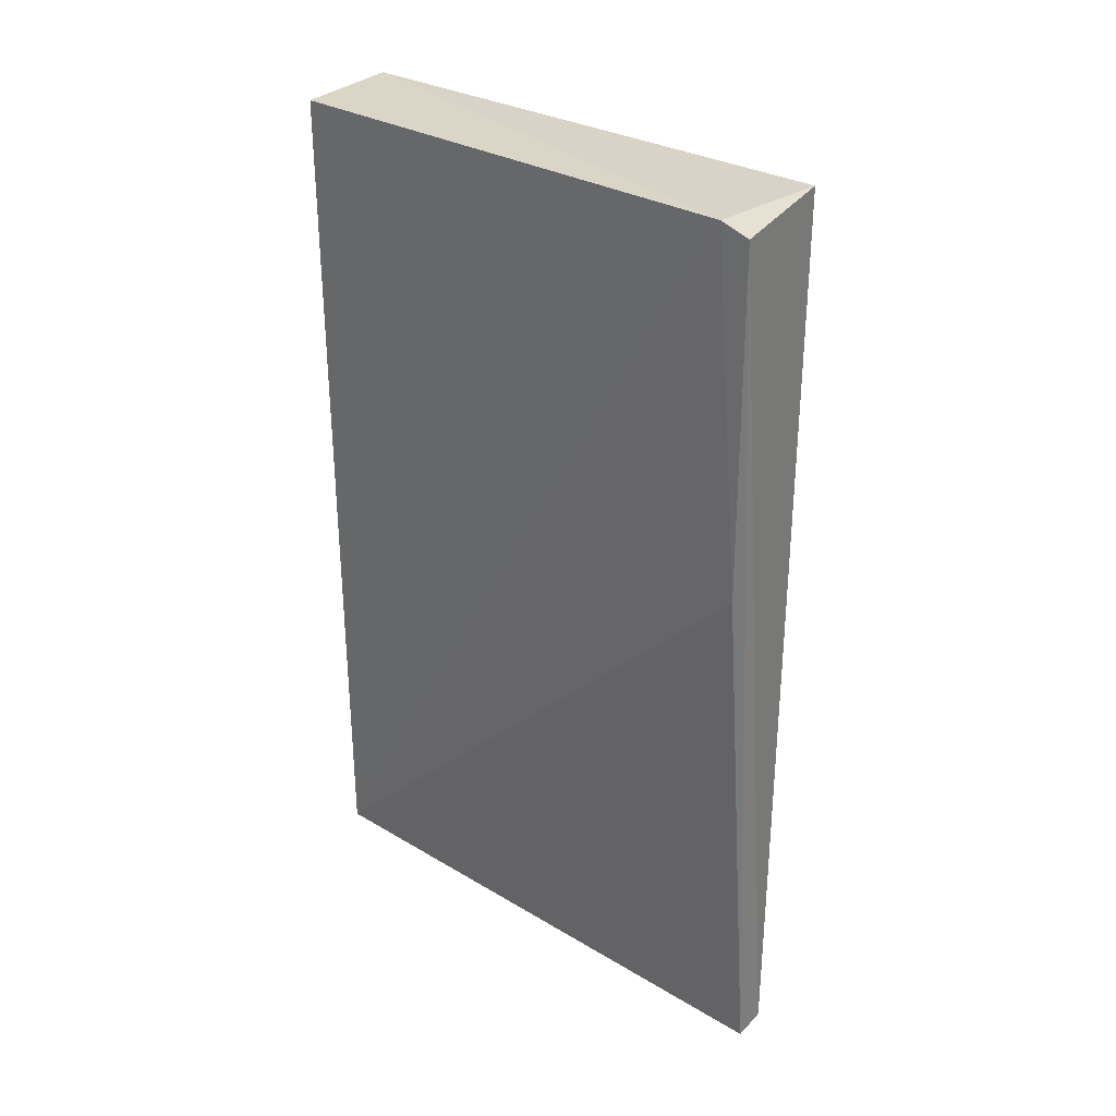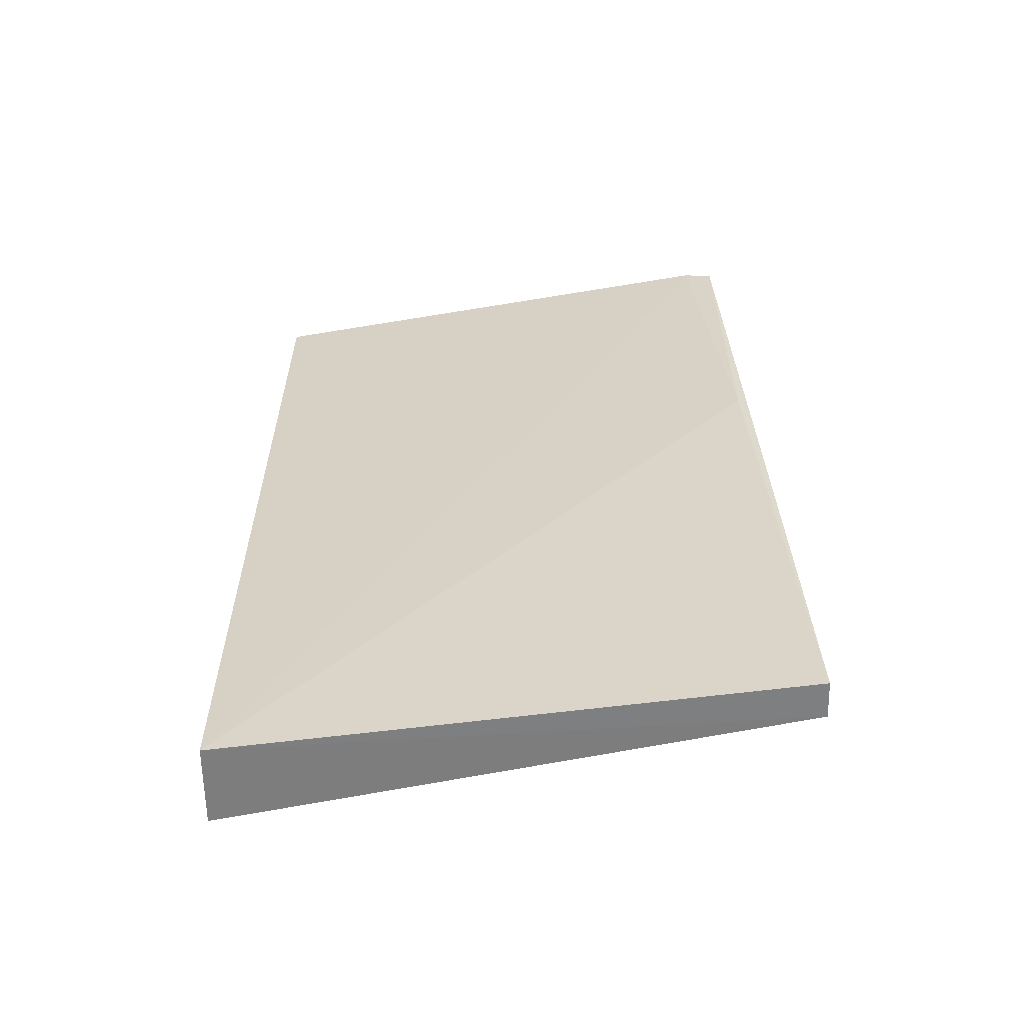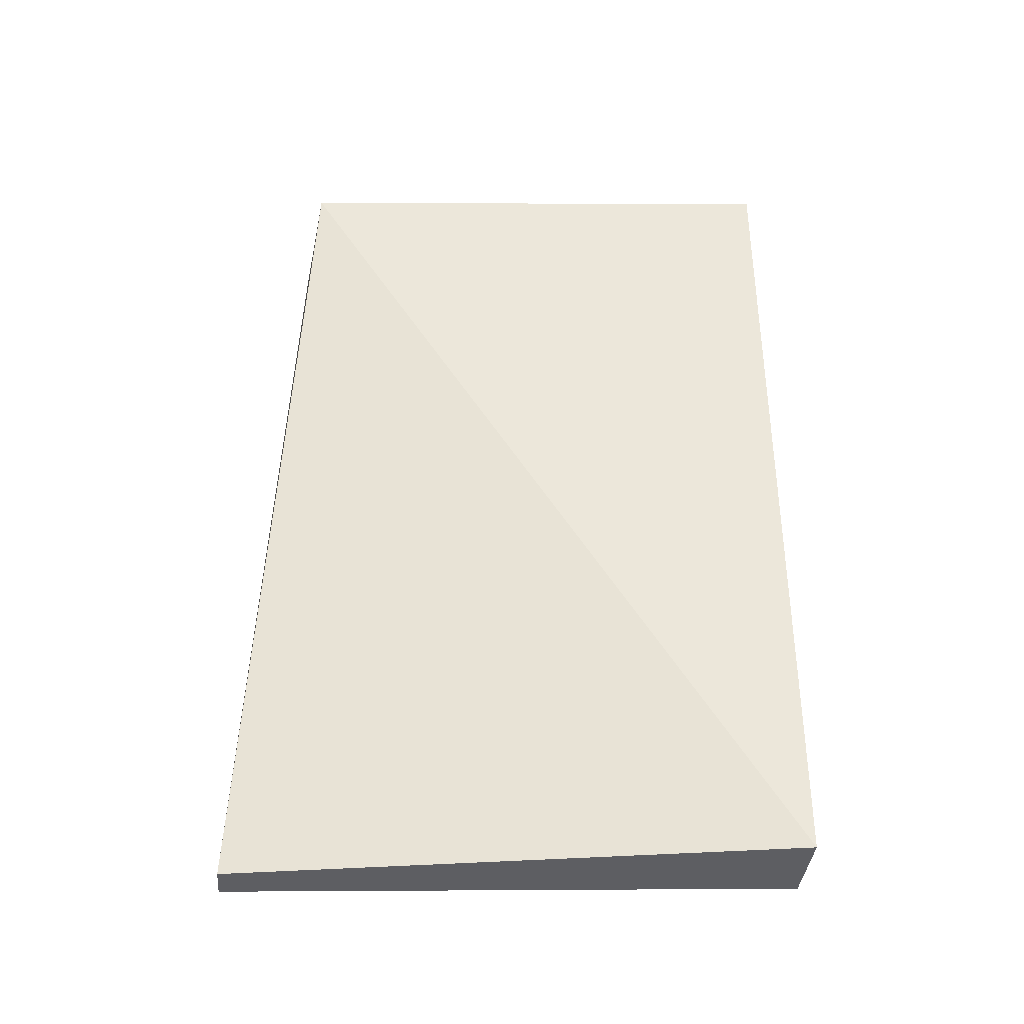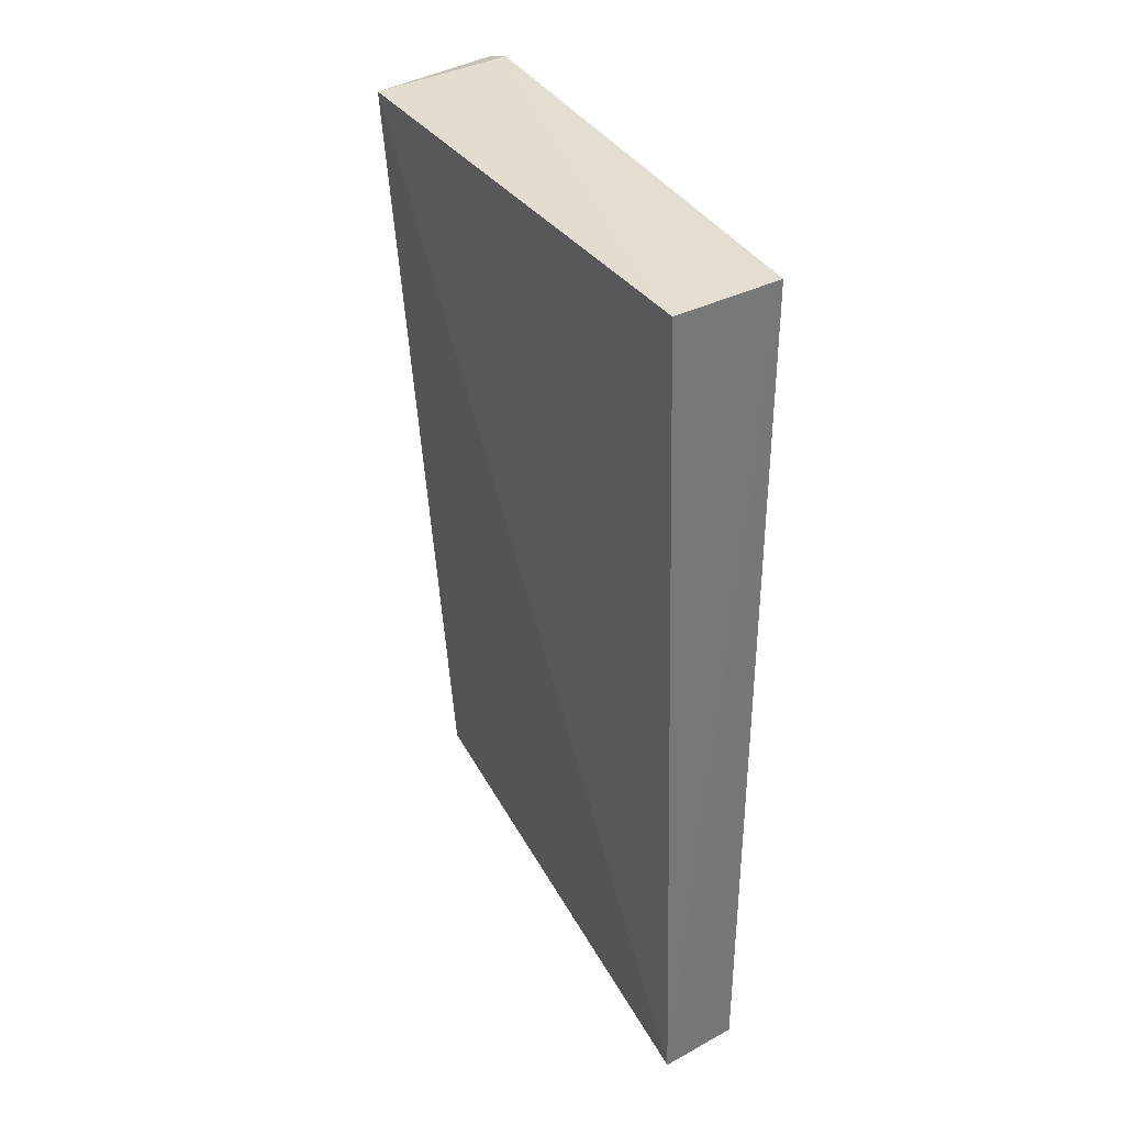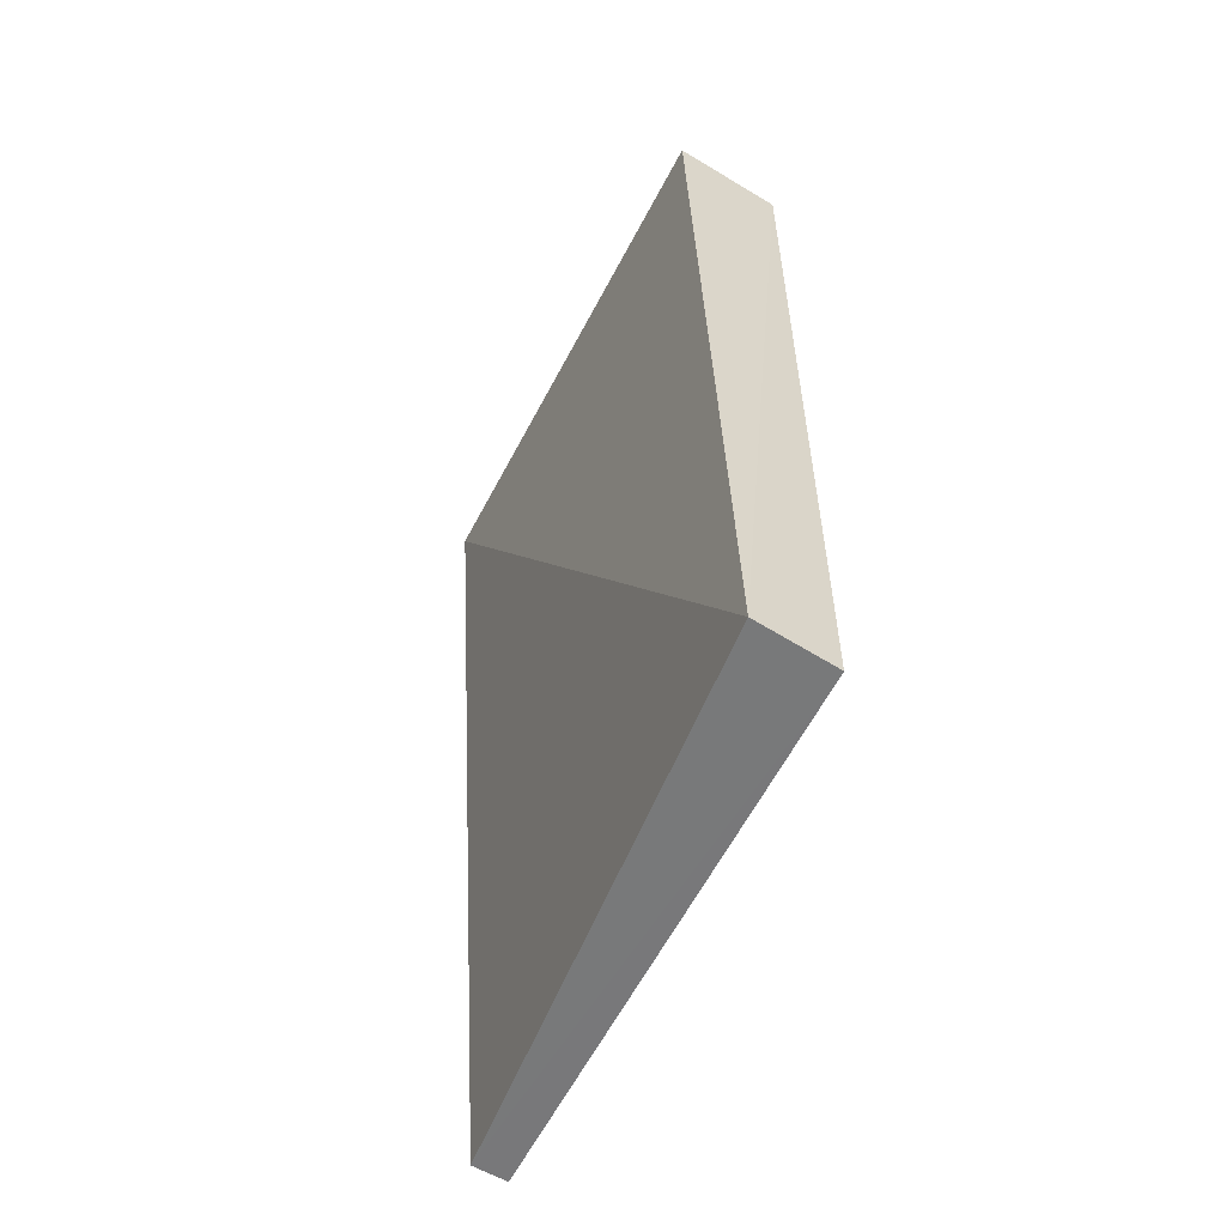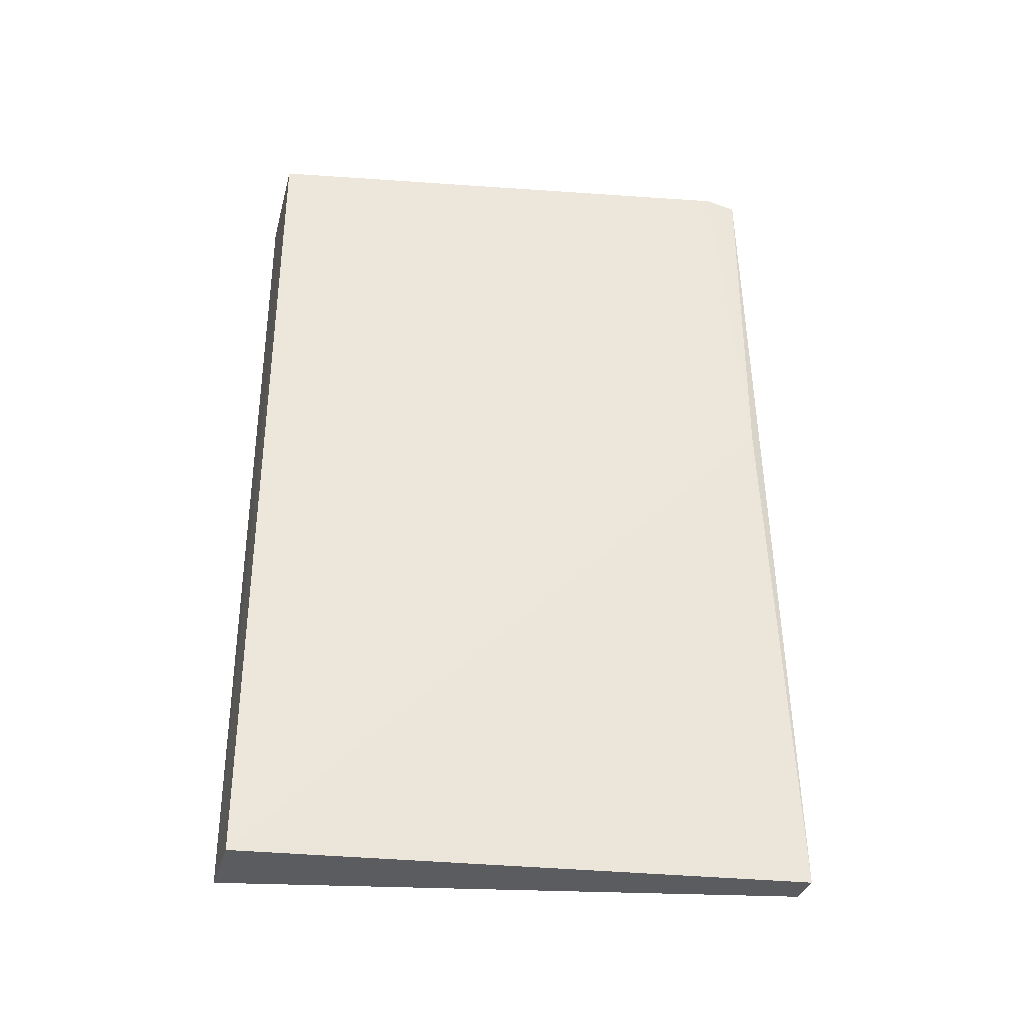
<metadata>
{"format":"obj","ext":"obj","renderer":"f3d","projection":"perspective","resolution":1024,"background":"white","views":[{"elev":30.4,"azim":-54.8,"up":"+Y"},{"elev":-59.6,"azim":-88.5,"up":"+Y"},{"elev":-38.9,"azim":85.2,"up":"+Y"},{"elev":35.0,"azim":145.2,"up":"+Y"},{"elev":-57.7,"azim":148.1,"up":"+Y"},{"elev":-34.1,"azim":-104.3,"up":"+Y"}]}
</metadata>
<code>
v -0.001948 -0.2195 -0.07411
v 0.007076 -0.2196 -0.1233
v 0.00563 -0.1438 -0.07795
v -0.006399 -0.1431 -0.07905
v -7.006e-05 -0.2197 -0.1232
v 0.009329 -0.1439 -0.1231
v -0.006612 -0.1439 -0.07646
v -0.000374 -0.1439 -0.1231
v -0.005118 -0.2195 -0.07411
v -0.006448 -0.1742 -0.07644
f 1 2 3
f 5 2 1
f 6 3 2
f 6 4 3
f 7 1 3
f 7 3 4
f 8 5 4
f 8 4 6
f 8 6 2
f 8 2 5
f 9 5 1
f 9 1 7
f 10 9 7
f 10 7 4
f 10 4 5
f 10 5 9

</code>
